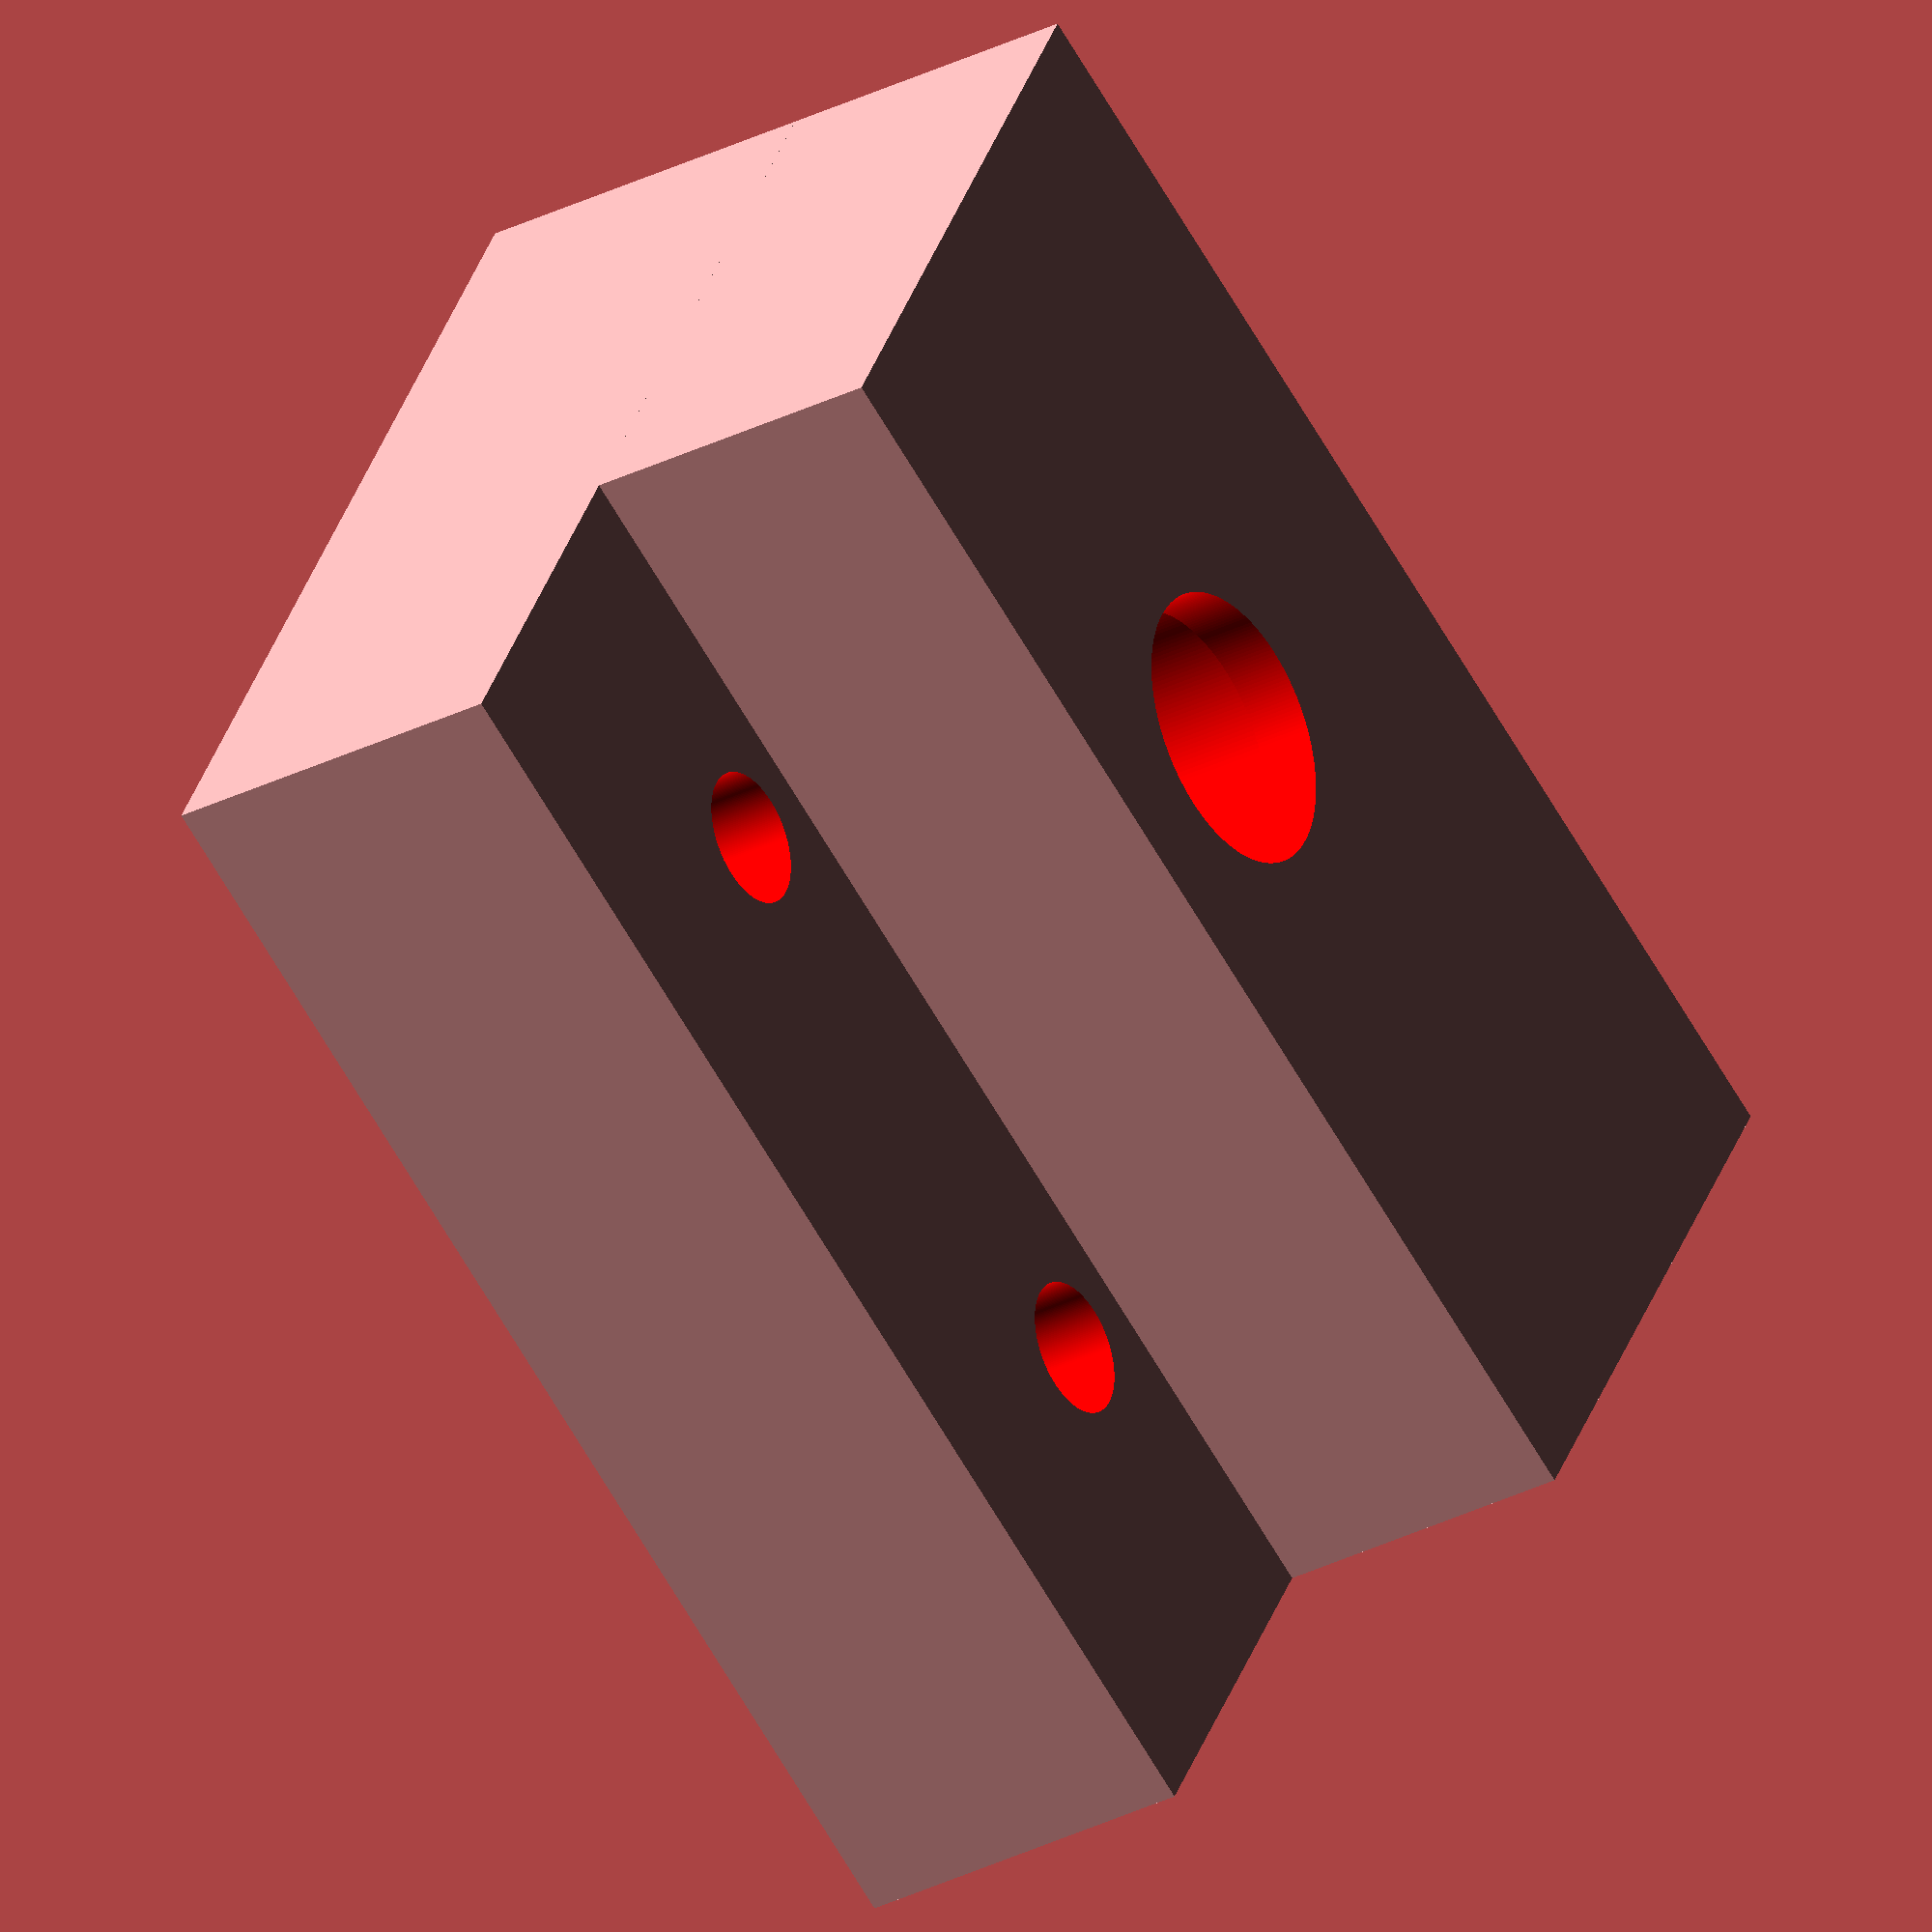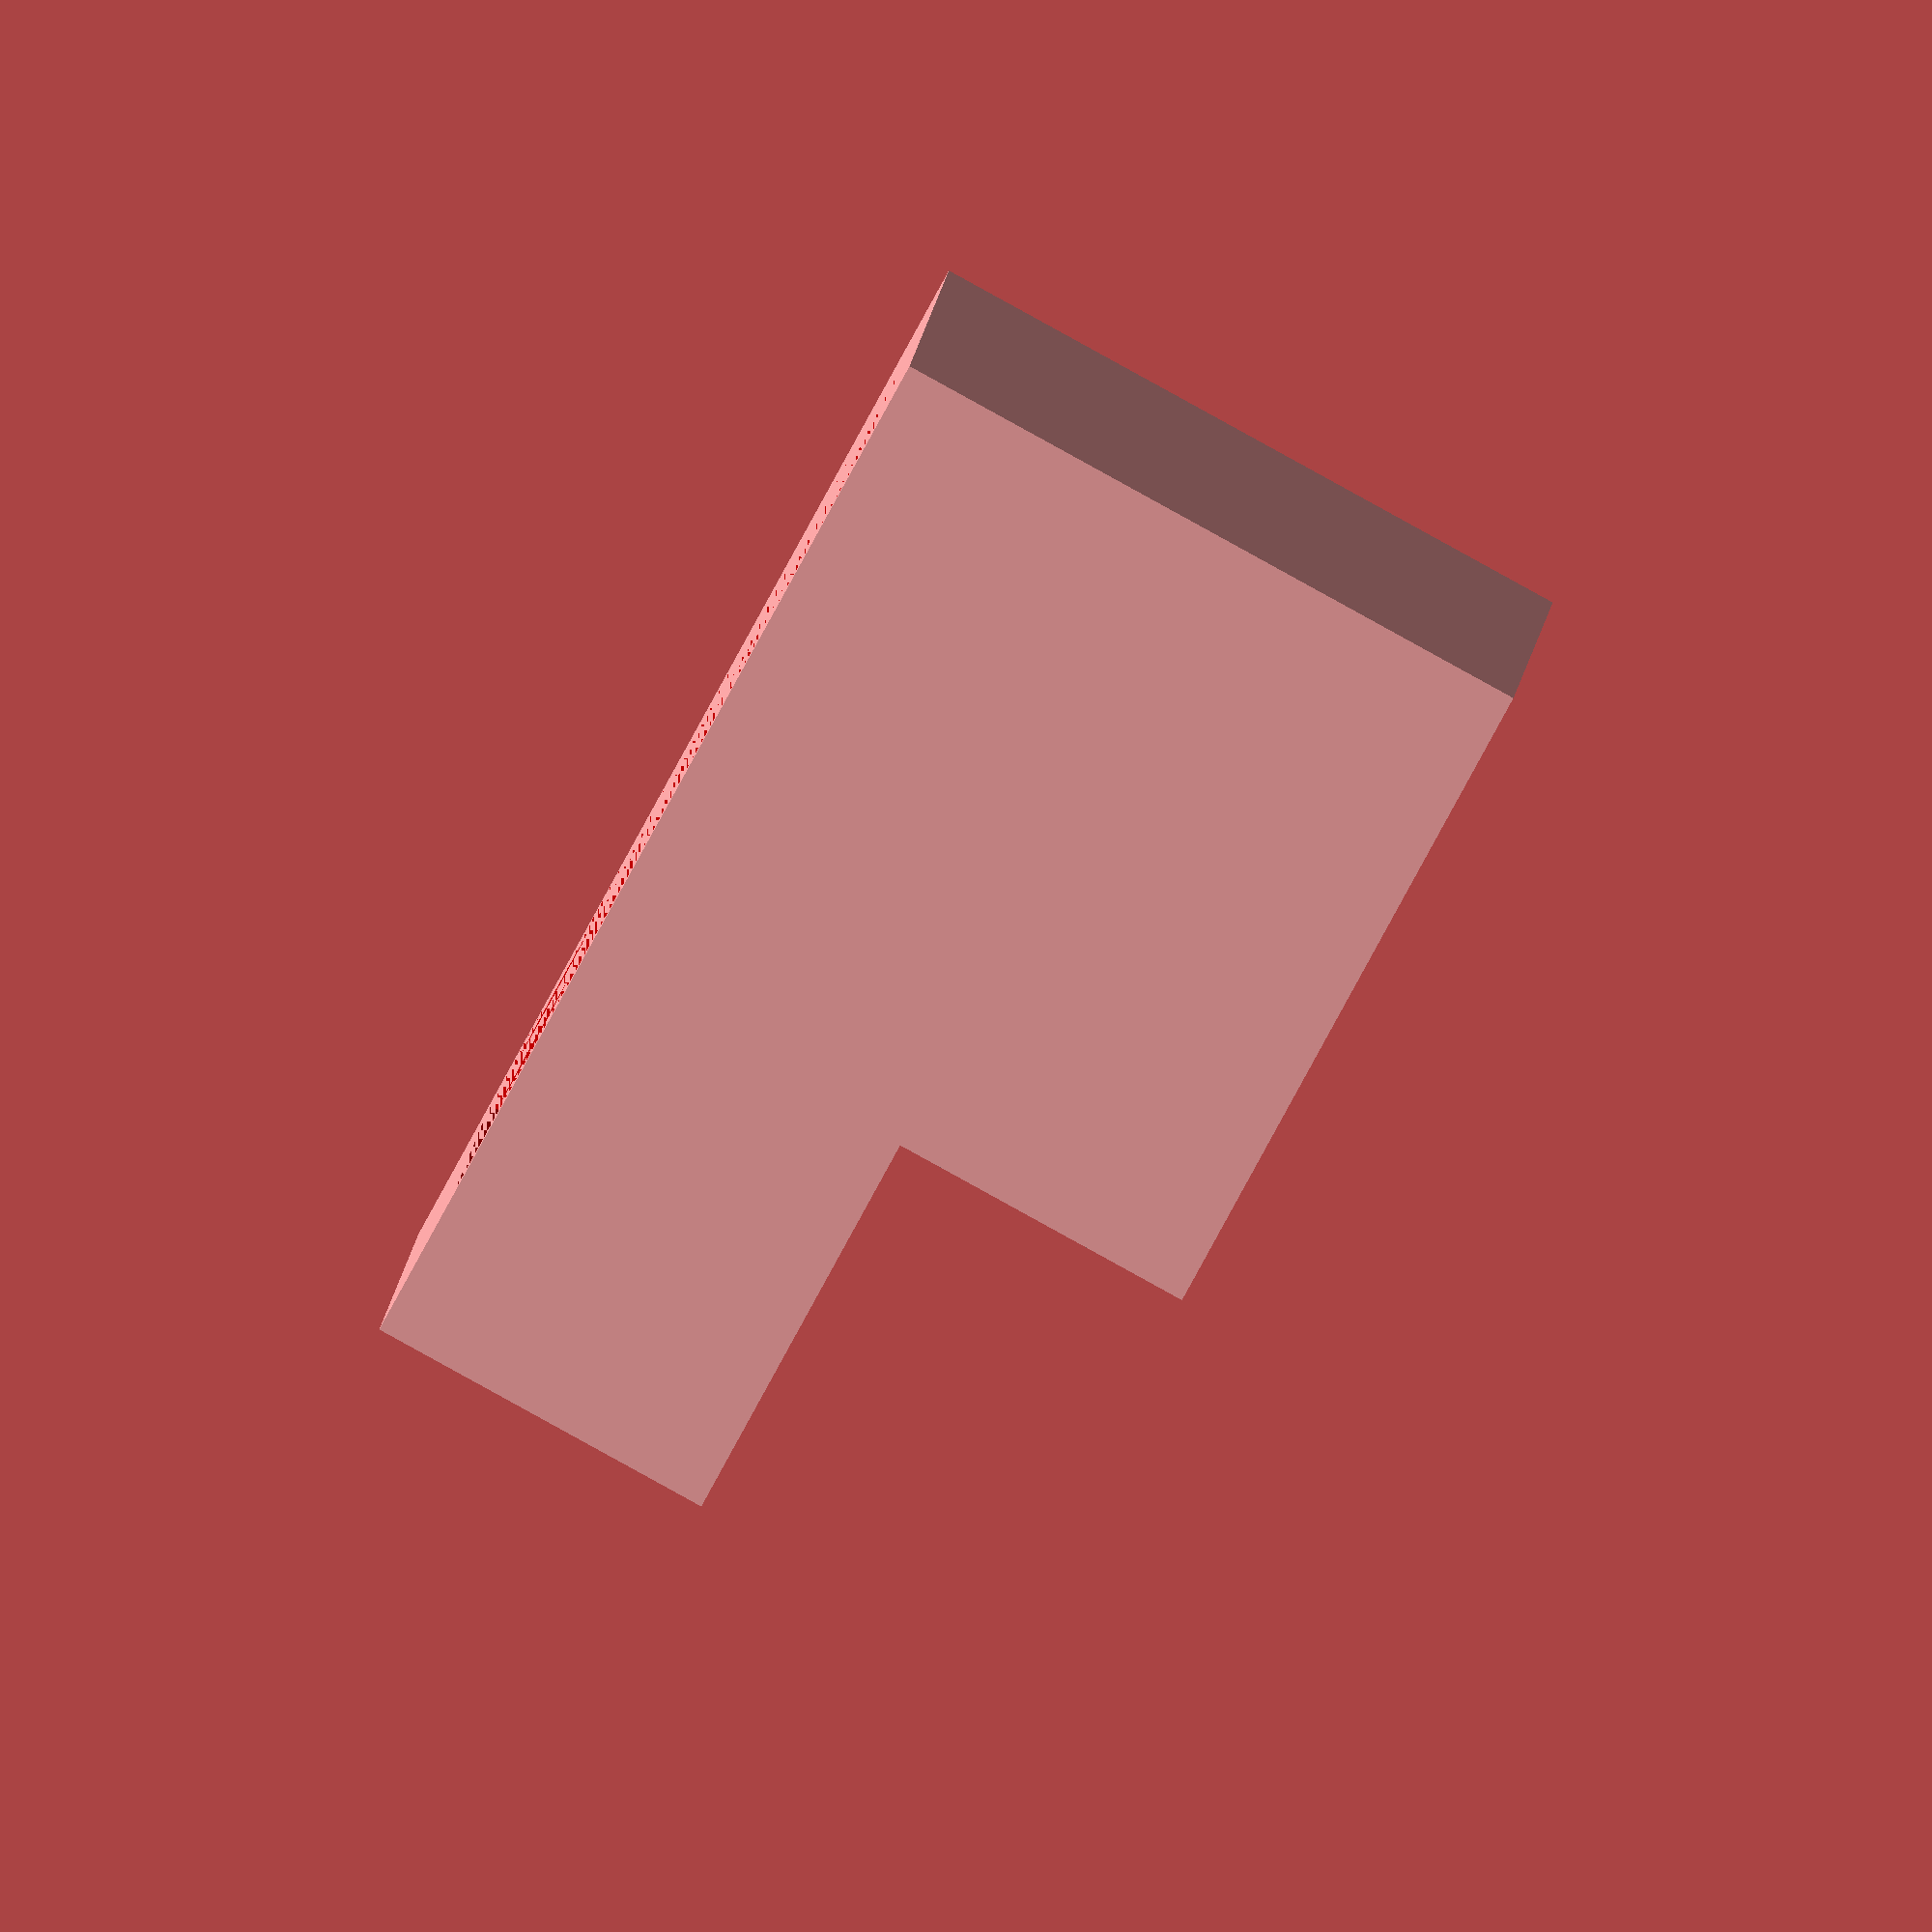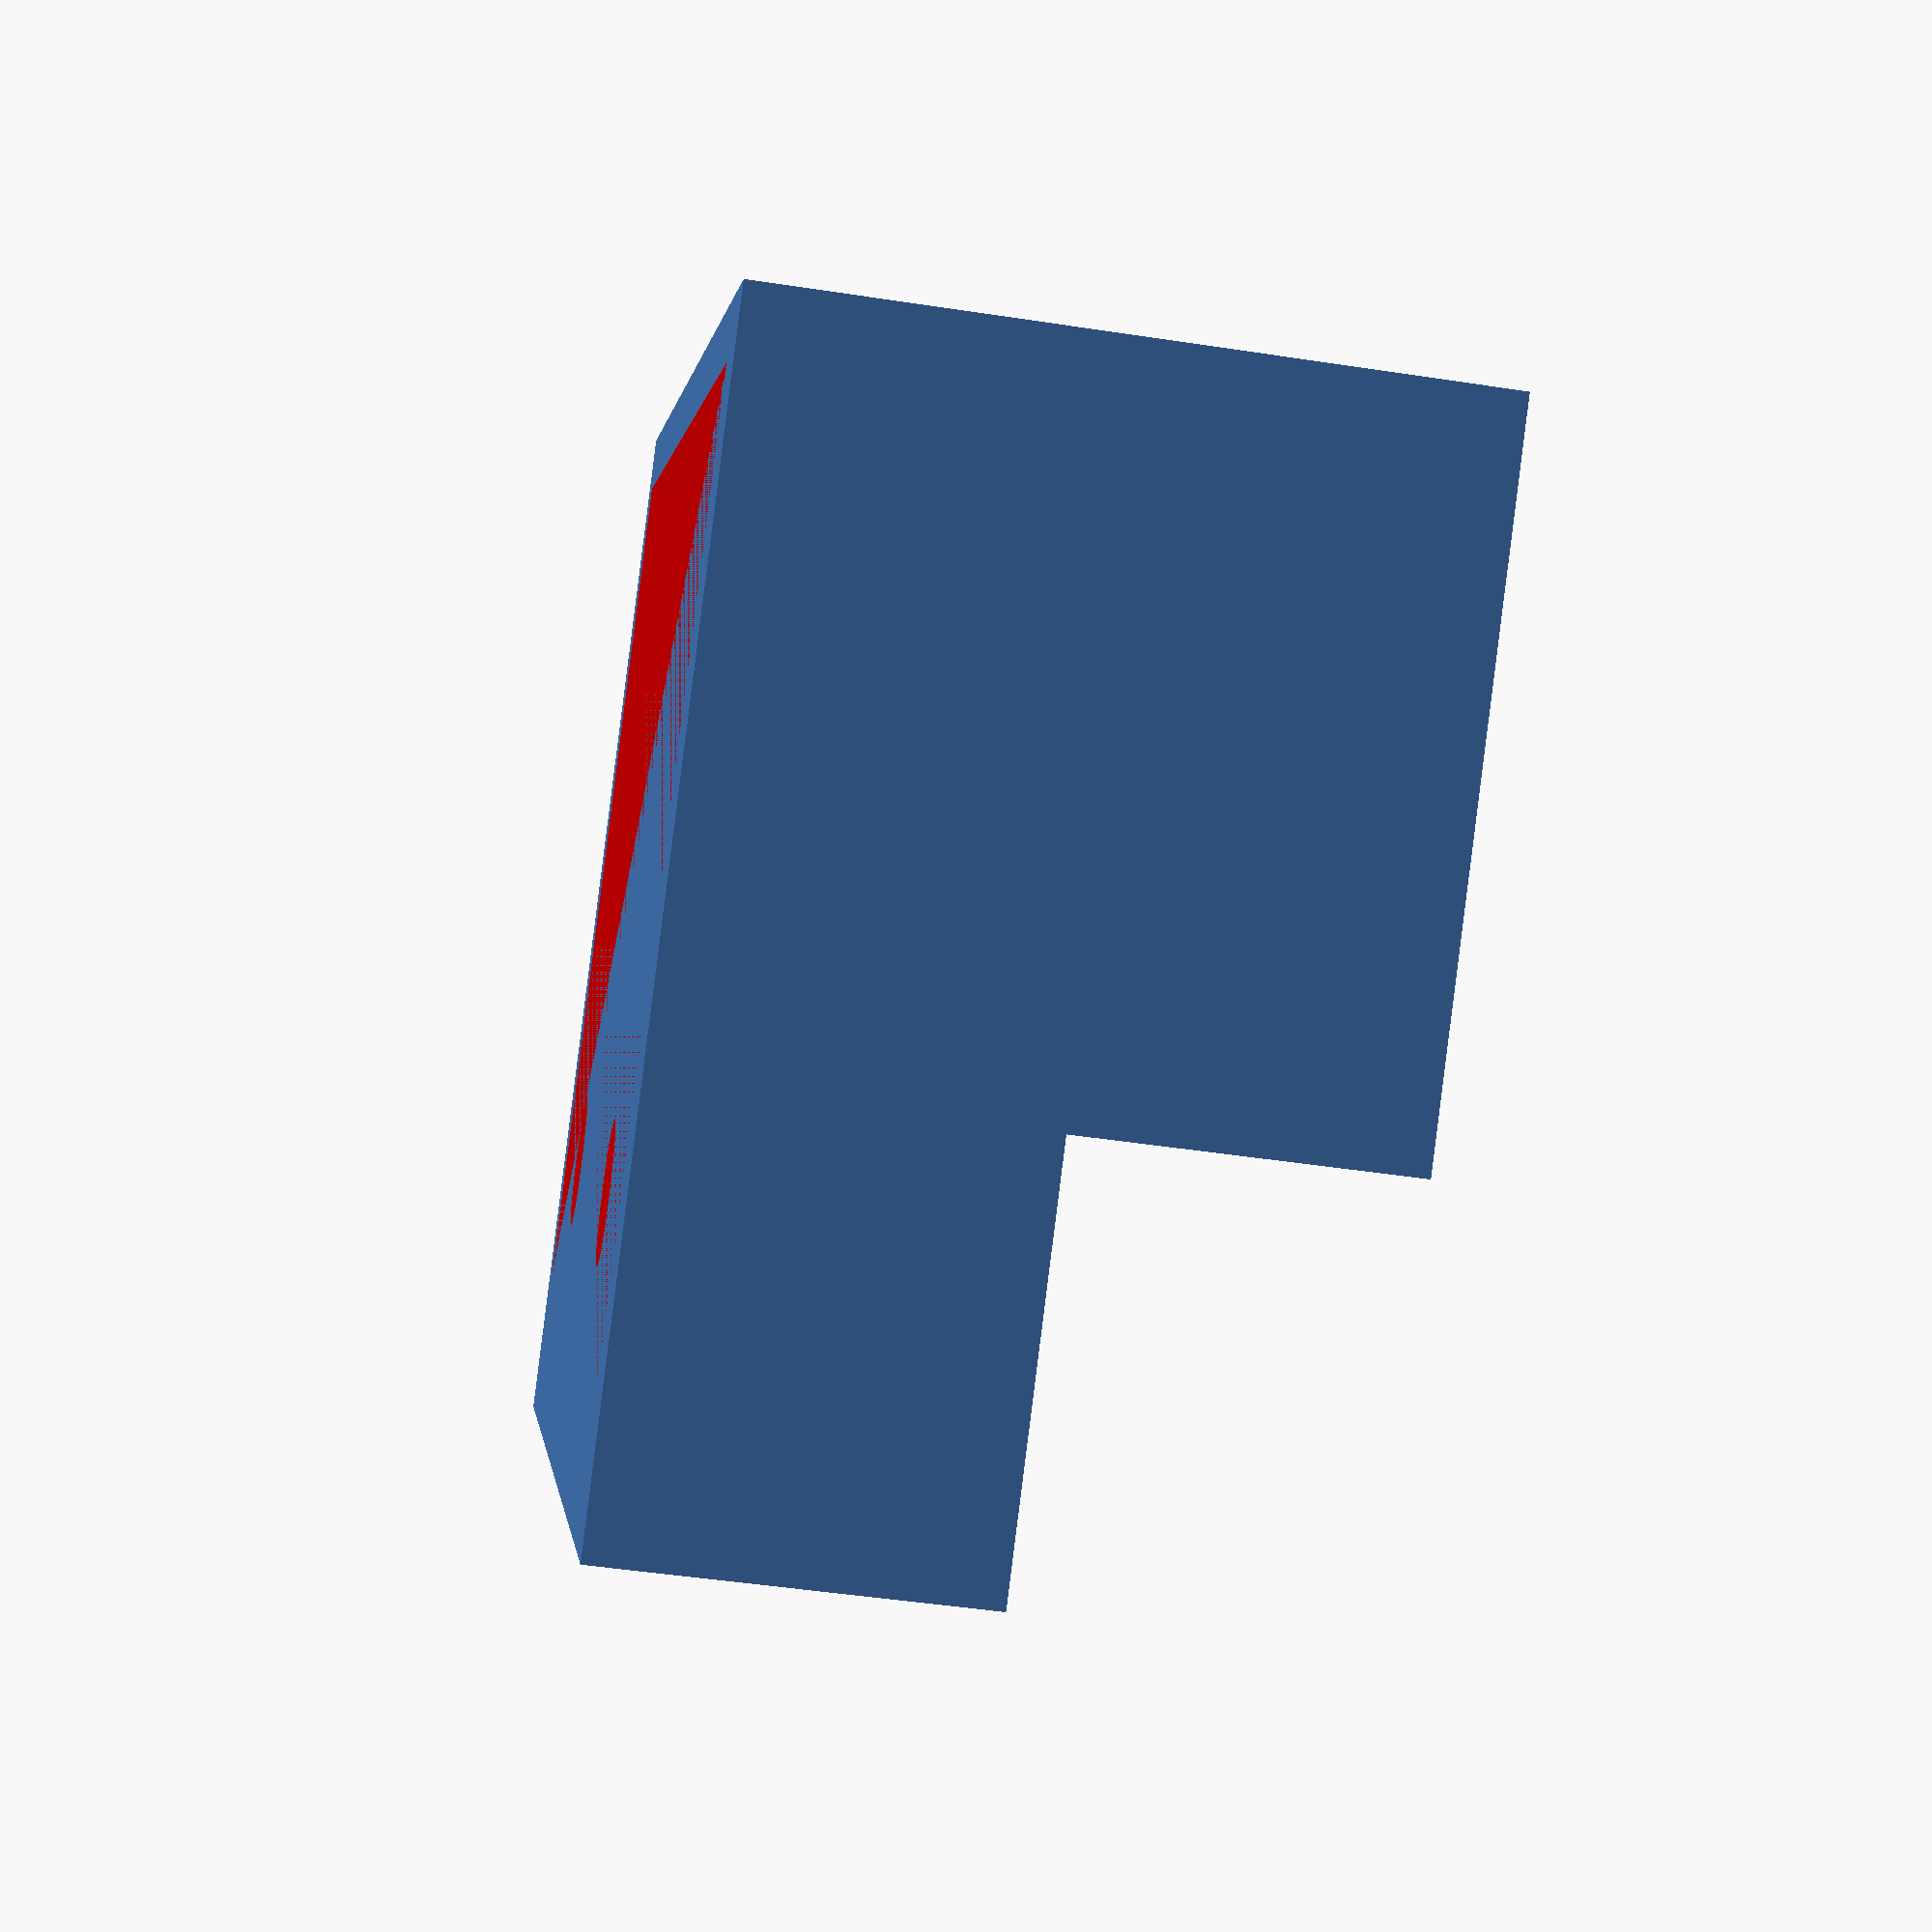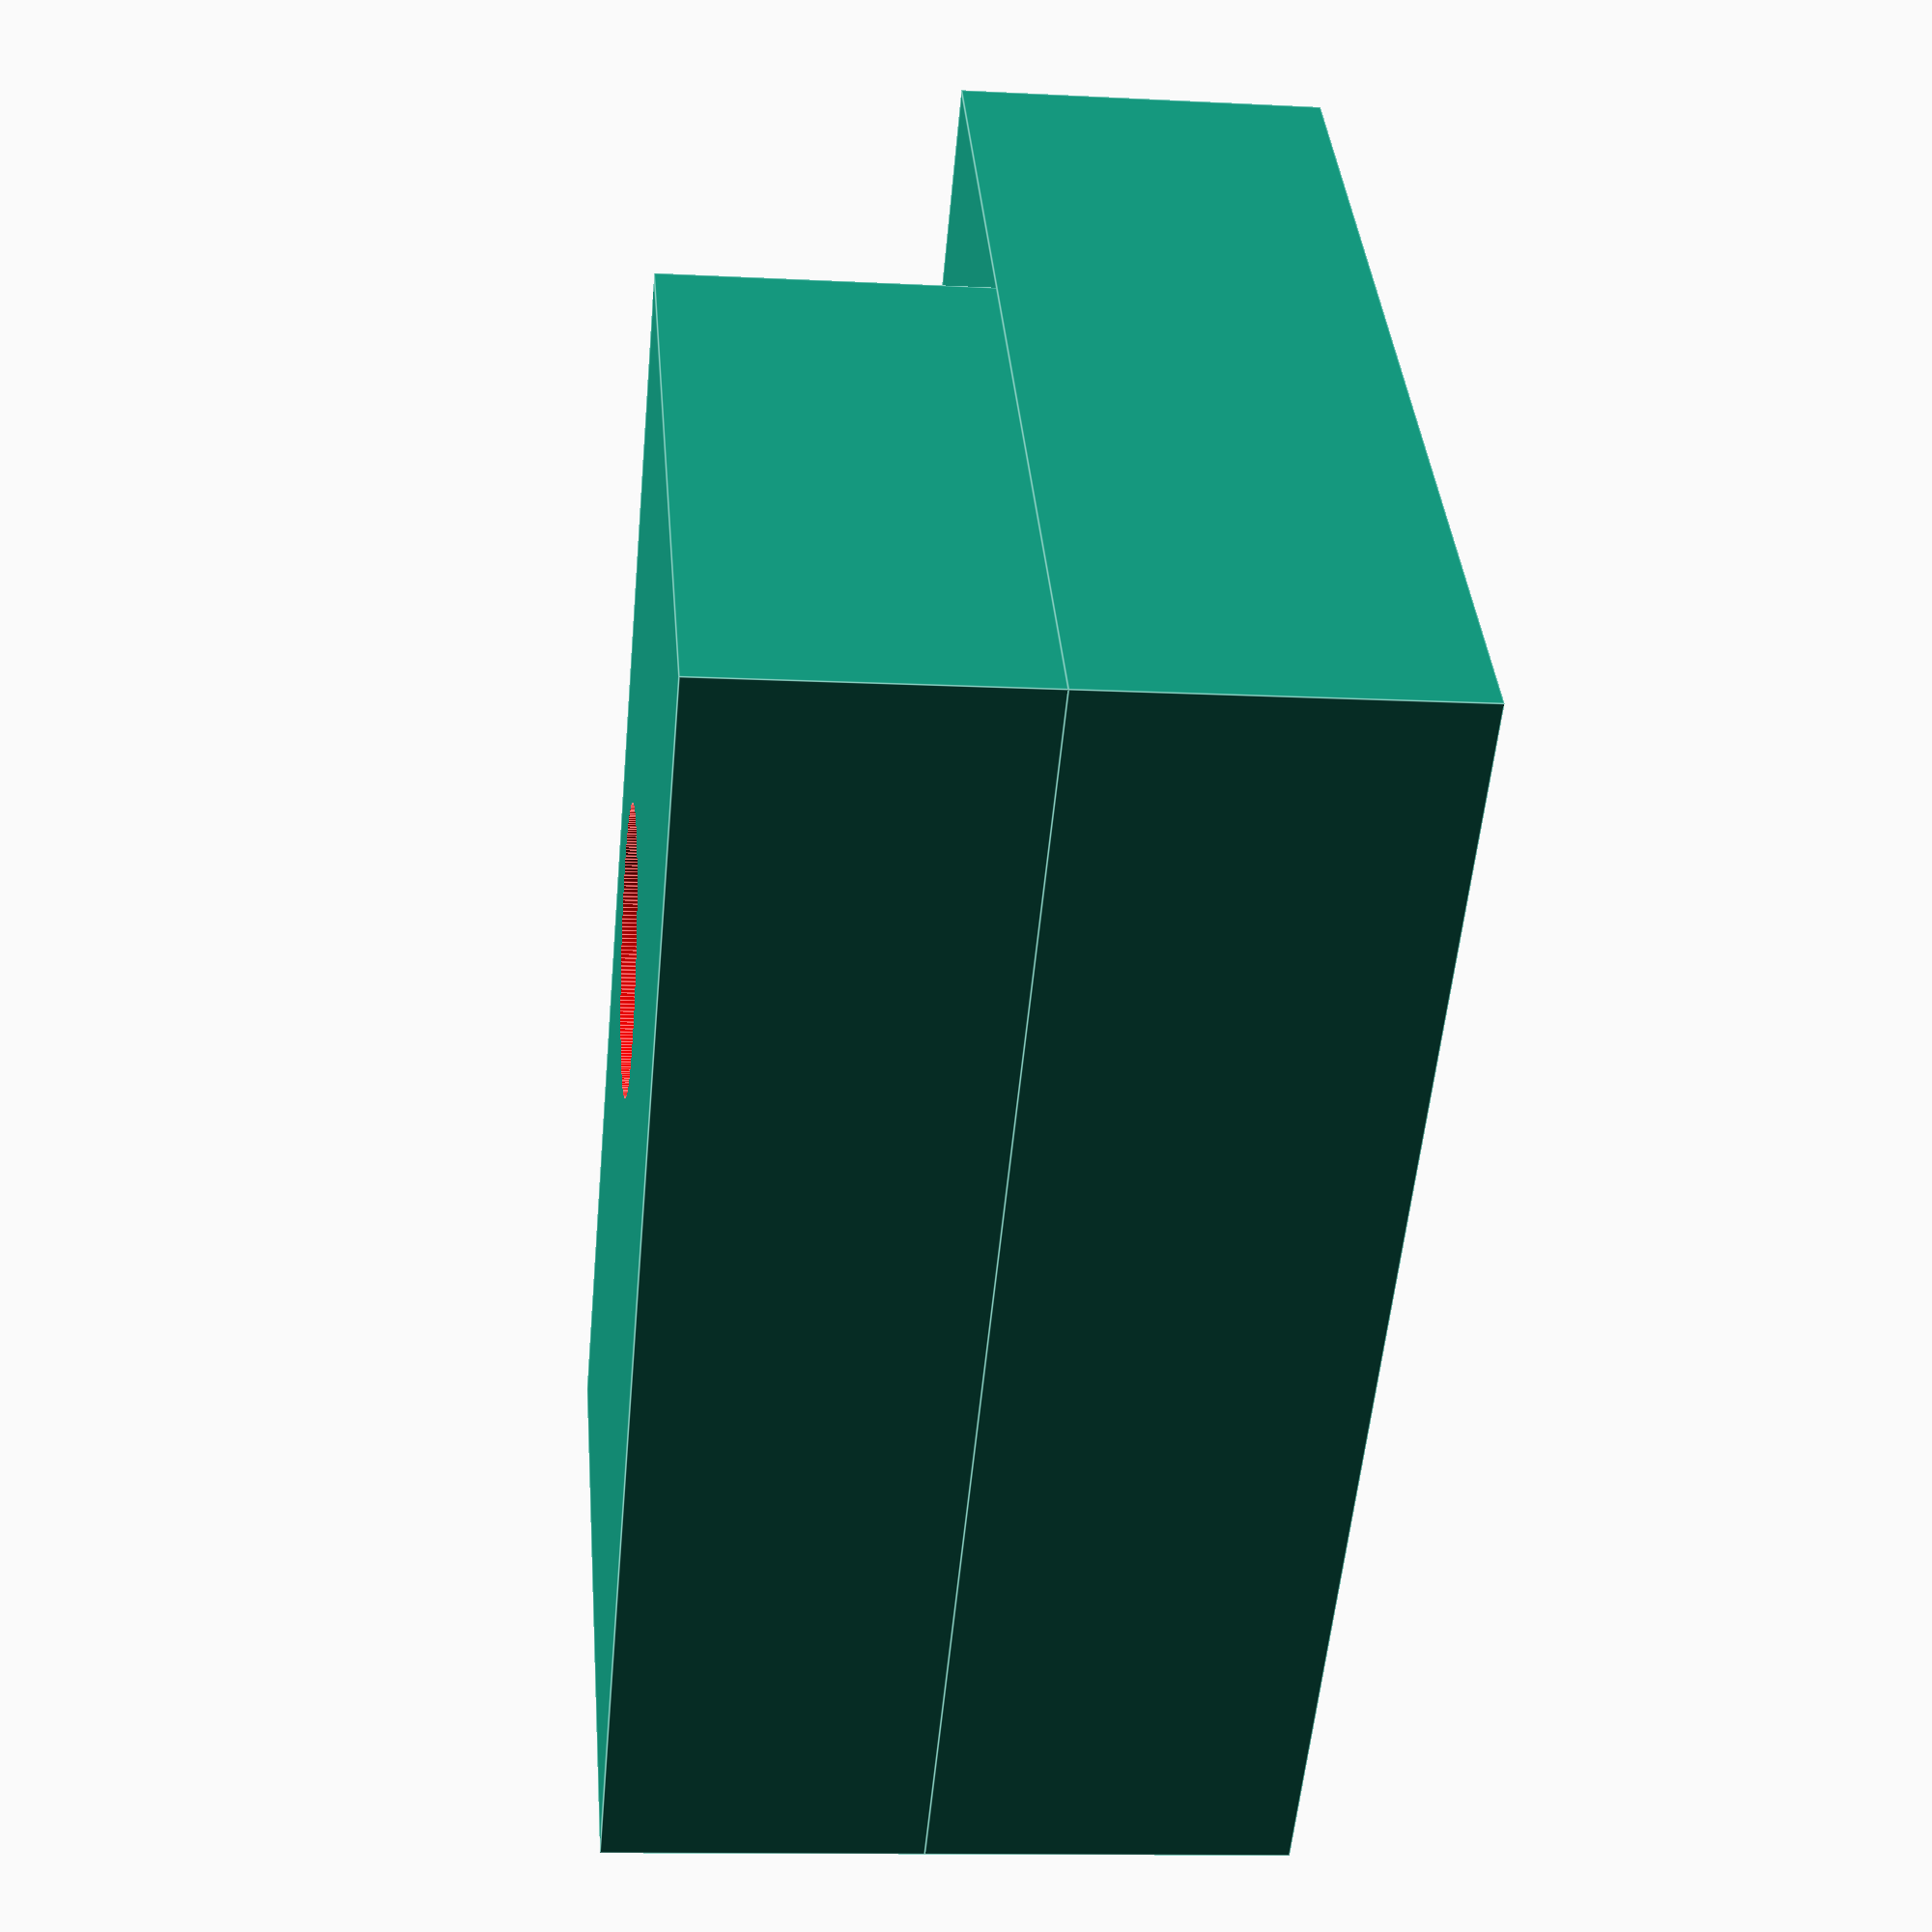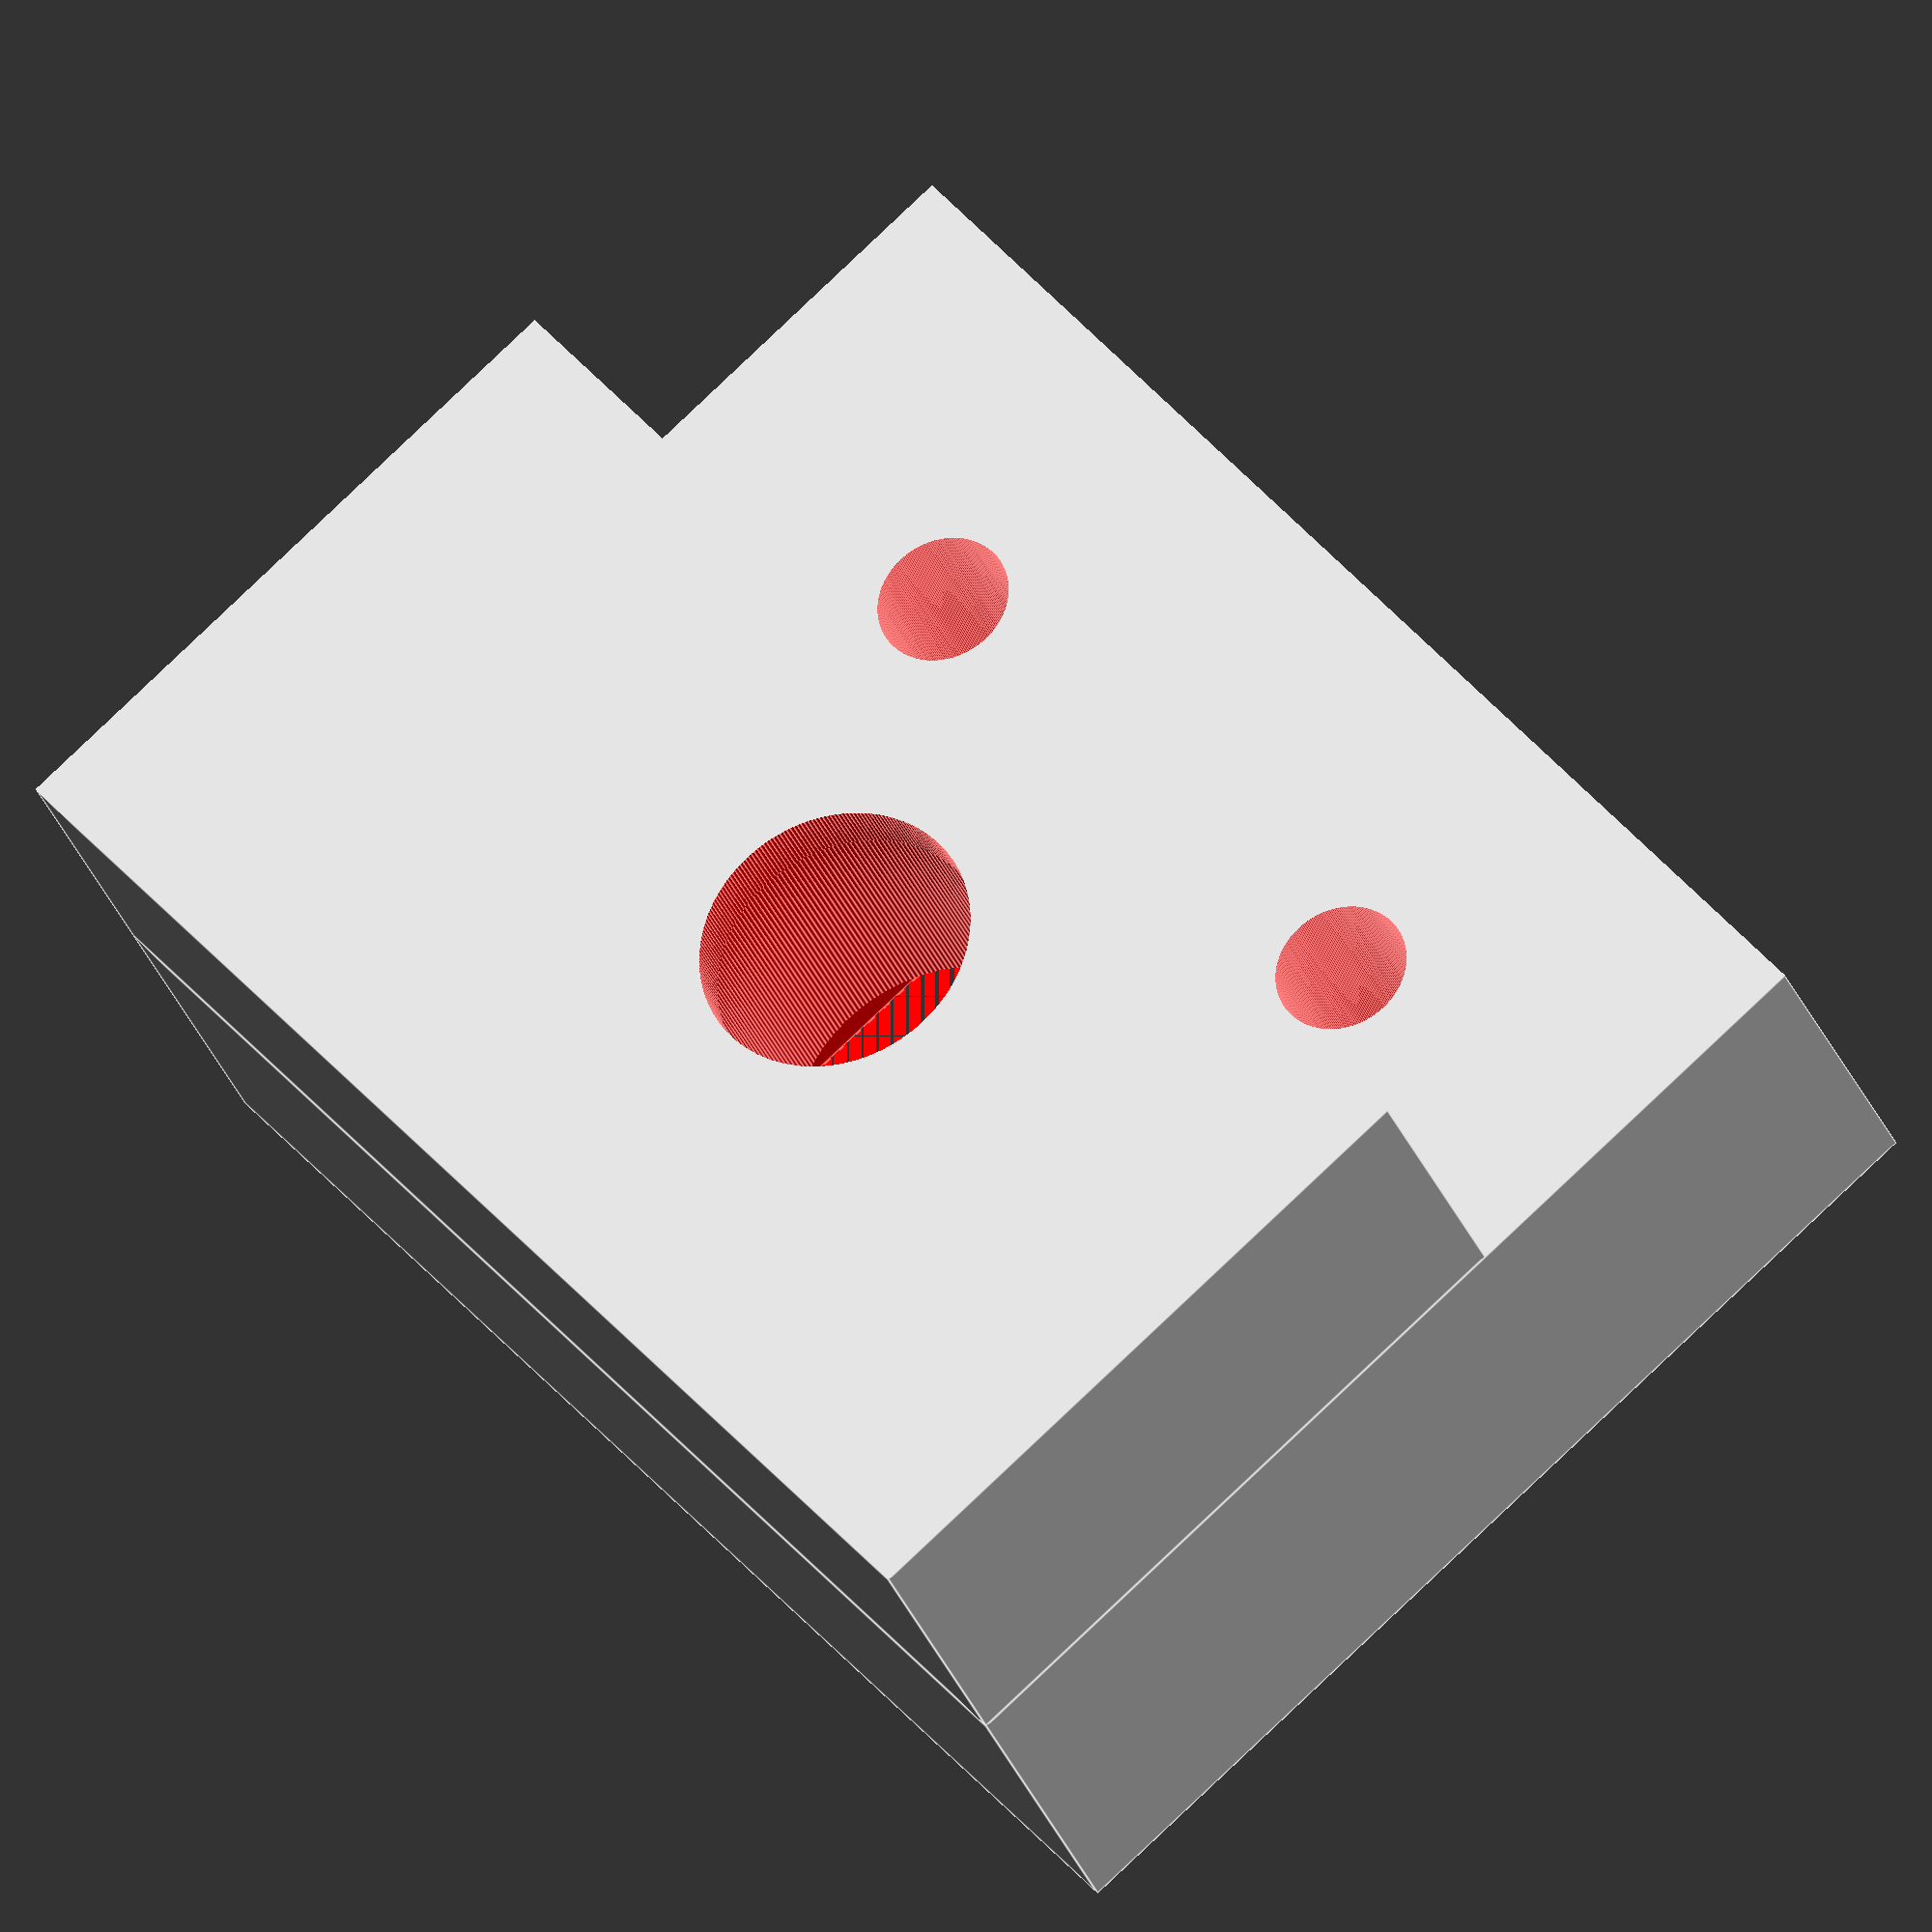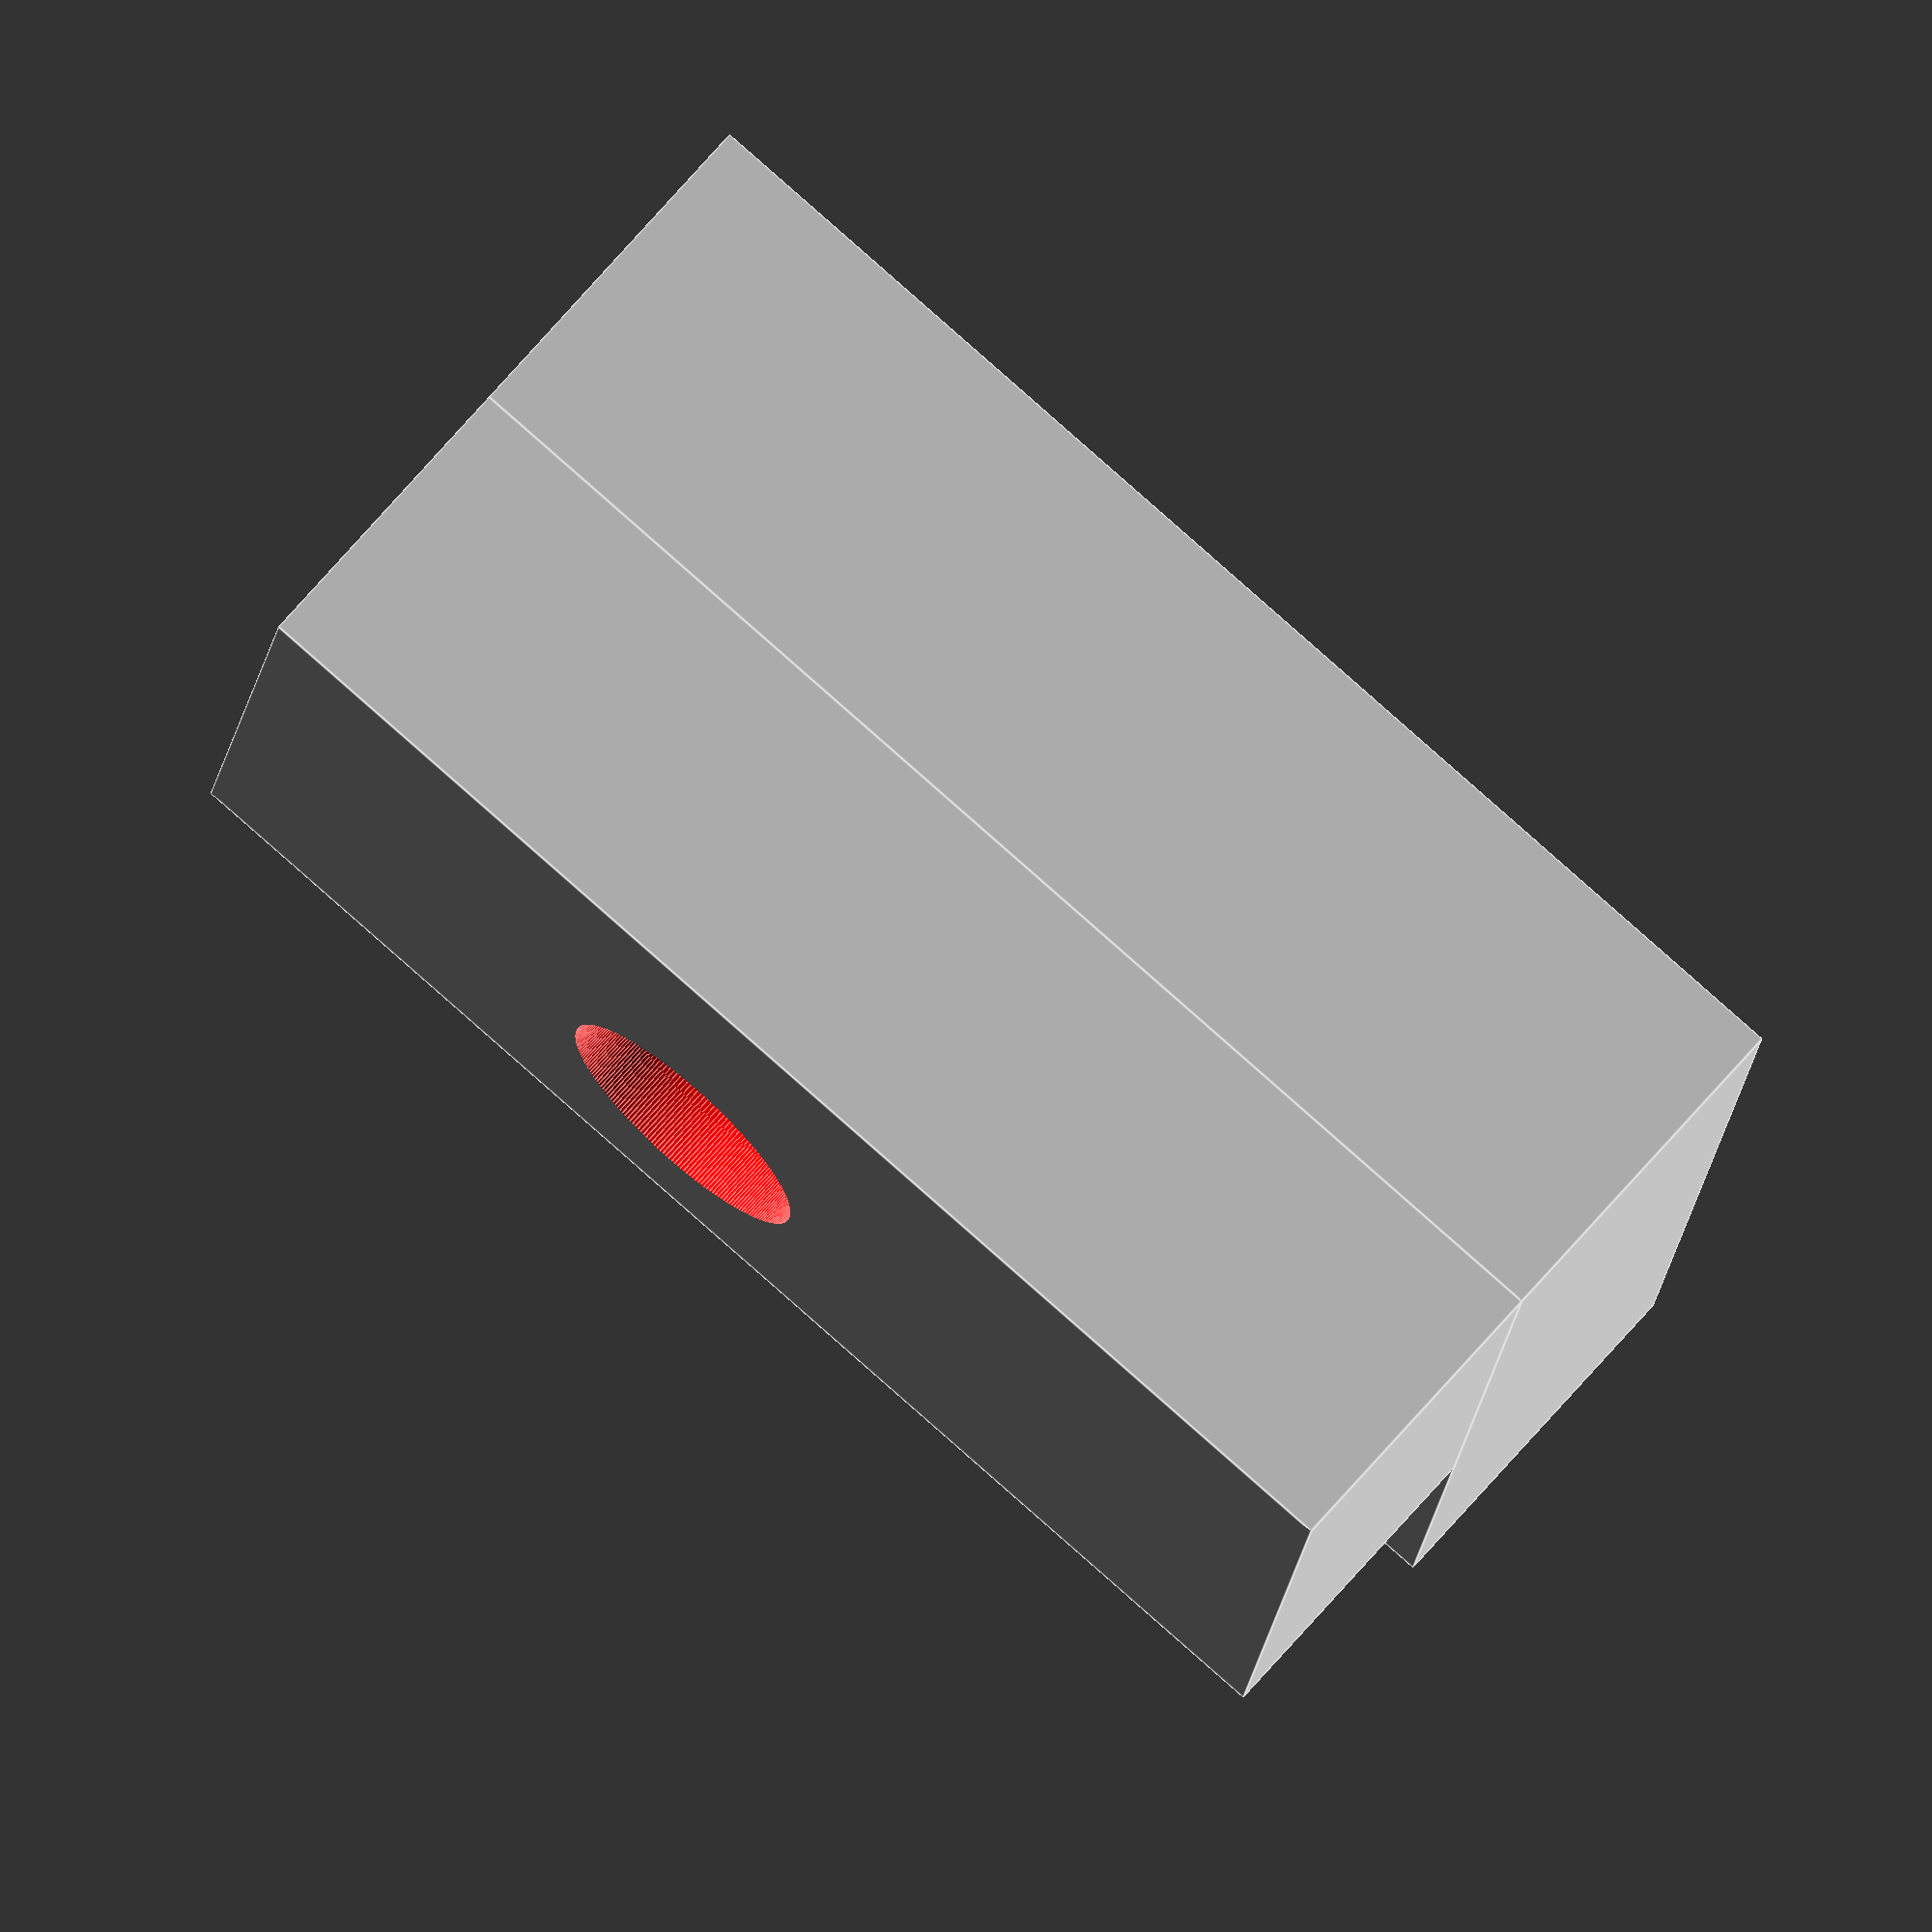
<openscad>


margin = 0.2;

// Model of a KY040 module for arduino
module ky040() {
    pcb_w = 19 + 2*margin;
    pcb_h = 26.2+ 2*margin;
    encoder_axis_pcb_offset = 11;
    encoder_housing = 12+2*margin;
    union() {
    translate([-encoder_axis_pcb_offset-margin,-pcb_h+encoder_axis_pcb_offset-margin,0]) cube([pcb_w,pcb_h,2]);
    translate([-encoder_housing/2,-encoder_housing/2,2]) cube([encoder_housing,encoder_housing,4.5+margin]);
    translate([0,0,2]) cylinder(d=7+margin,h=11.5+margin, $fn=11.5*20);
    translate([0,0,2+11.5])cylinder(d=6+margin,h=10+margin, $fn=11.5*20);
    translate([-8,5,-1]) cylinder(d=3,h=30, $fn=11.5*20);
    translate([-8,-9,-1]) cylinder(d=3,h=30, $fn=11.5*20);
    }
}

difference() {
translate([-9.5,-13,0]) union() {
   translate([0,0,8]) cube([15,30,7]);
   cube([24,30,8]);

}
rotate([0,0,180]) color([1,0,0]) ky040();
}
</openscad>
<views>
elev=31.8 azim=119.5 roll=305.3 proj=o view=solid
elev=269.0 azim=176.6 roll=298.8 proj=o view=solid
elev=226.9 azim=223.1 roll=279.9 proj=p view=wireframe
elev=12.1 azim=228.4 roll=83.0 proj=p view=edges
elev=208.6 azim=139.5 roll=162.3 proj=o view=edges
elev=109.0 azim=277.5 roll=139.1 proj=o view=edges
</views>
